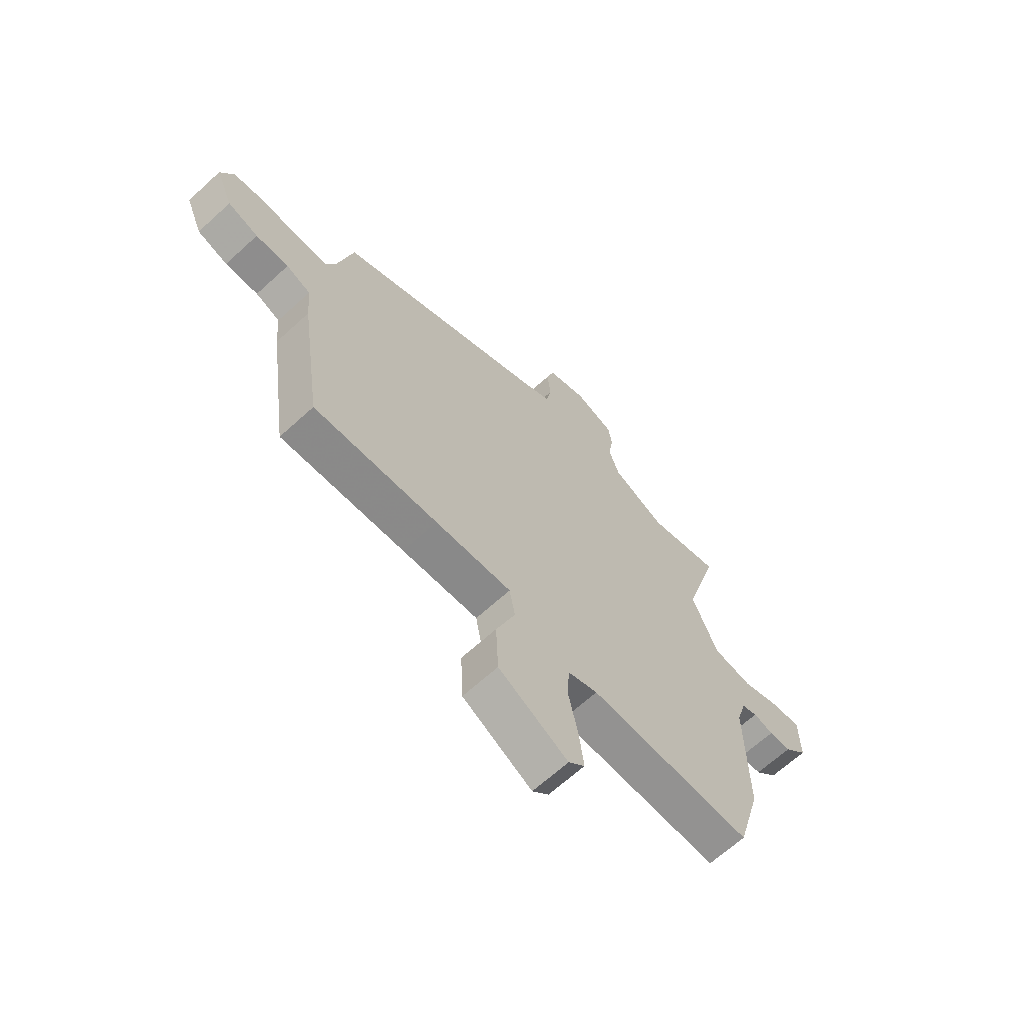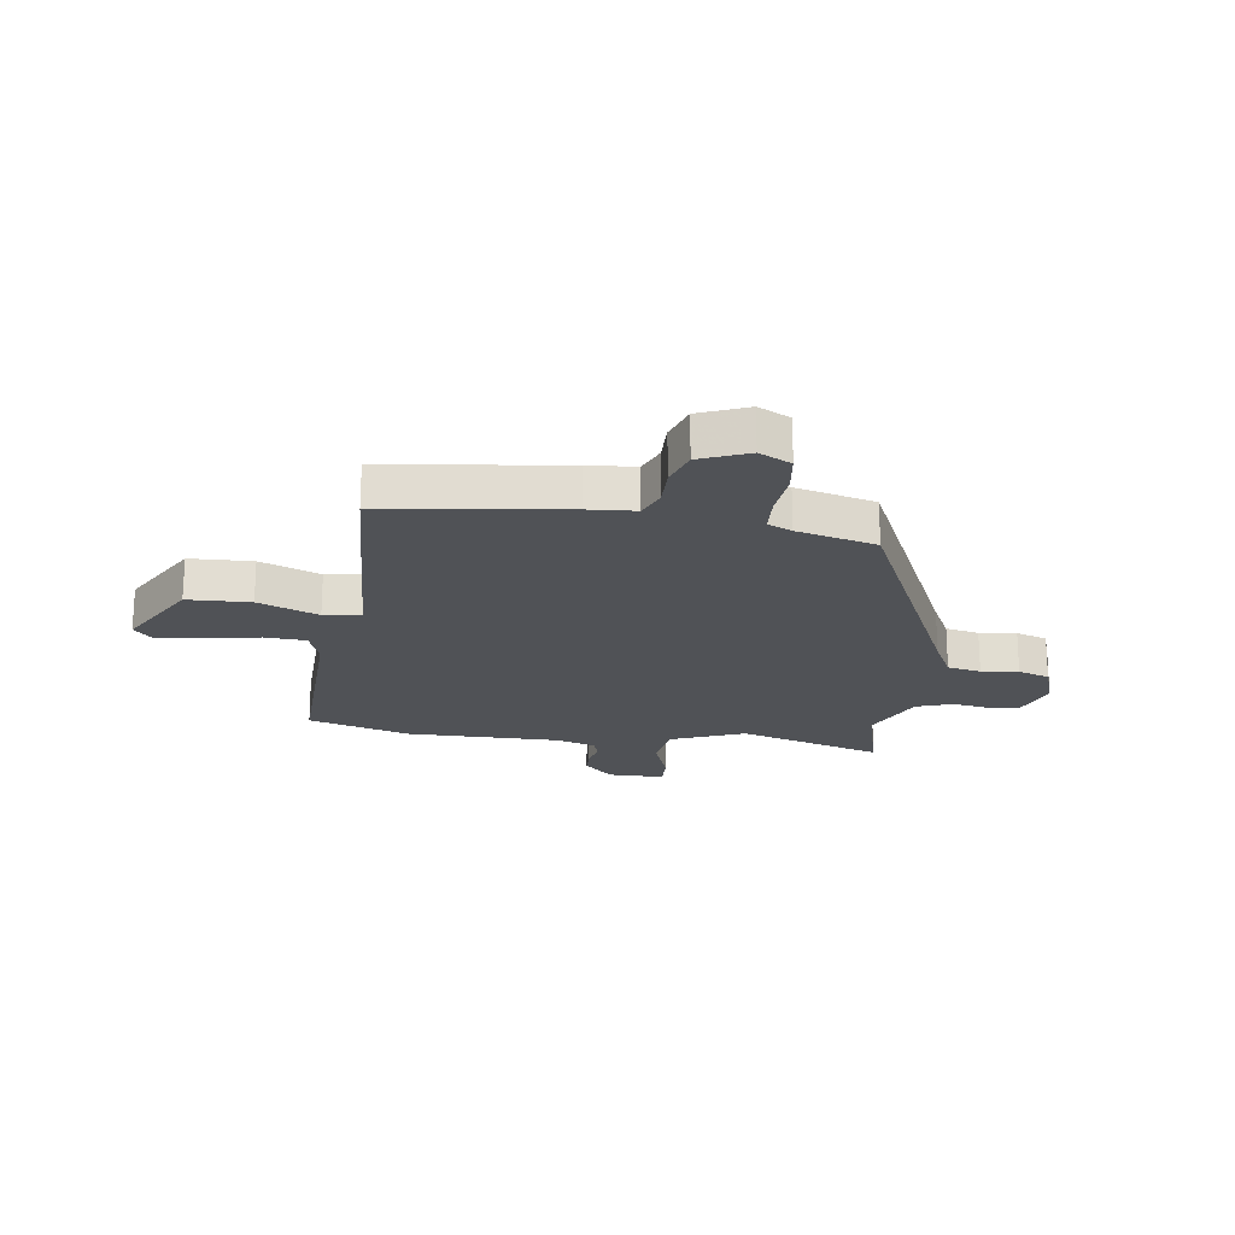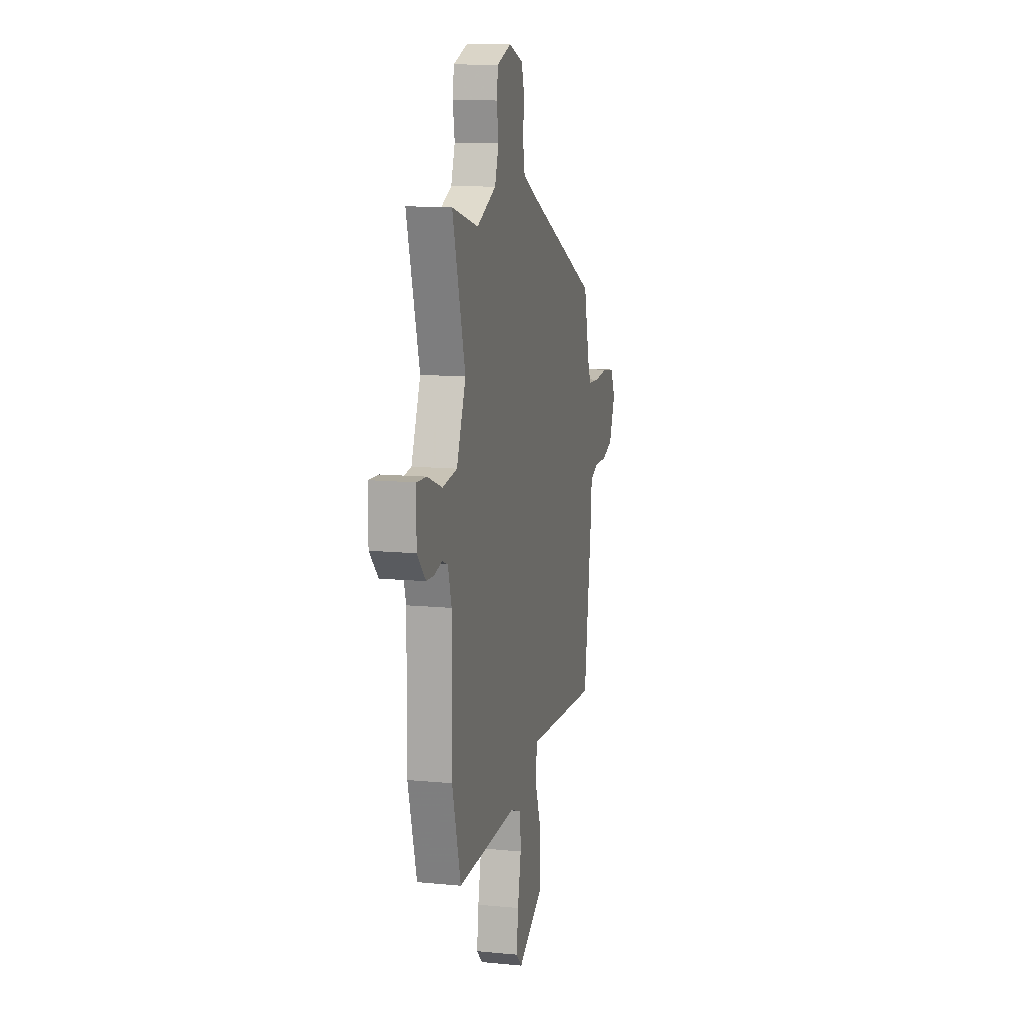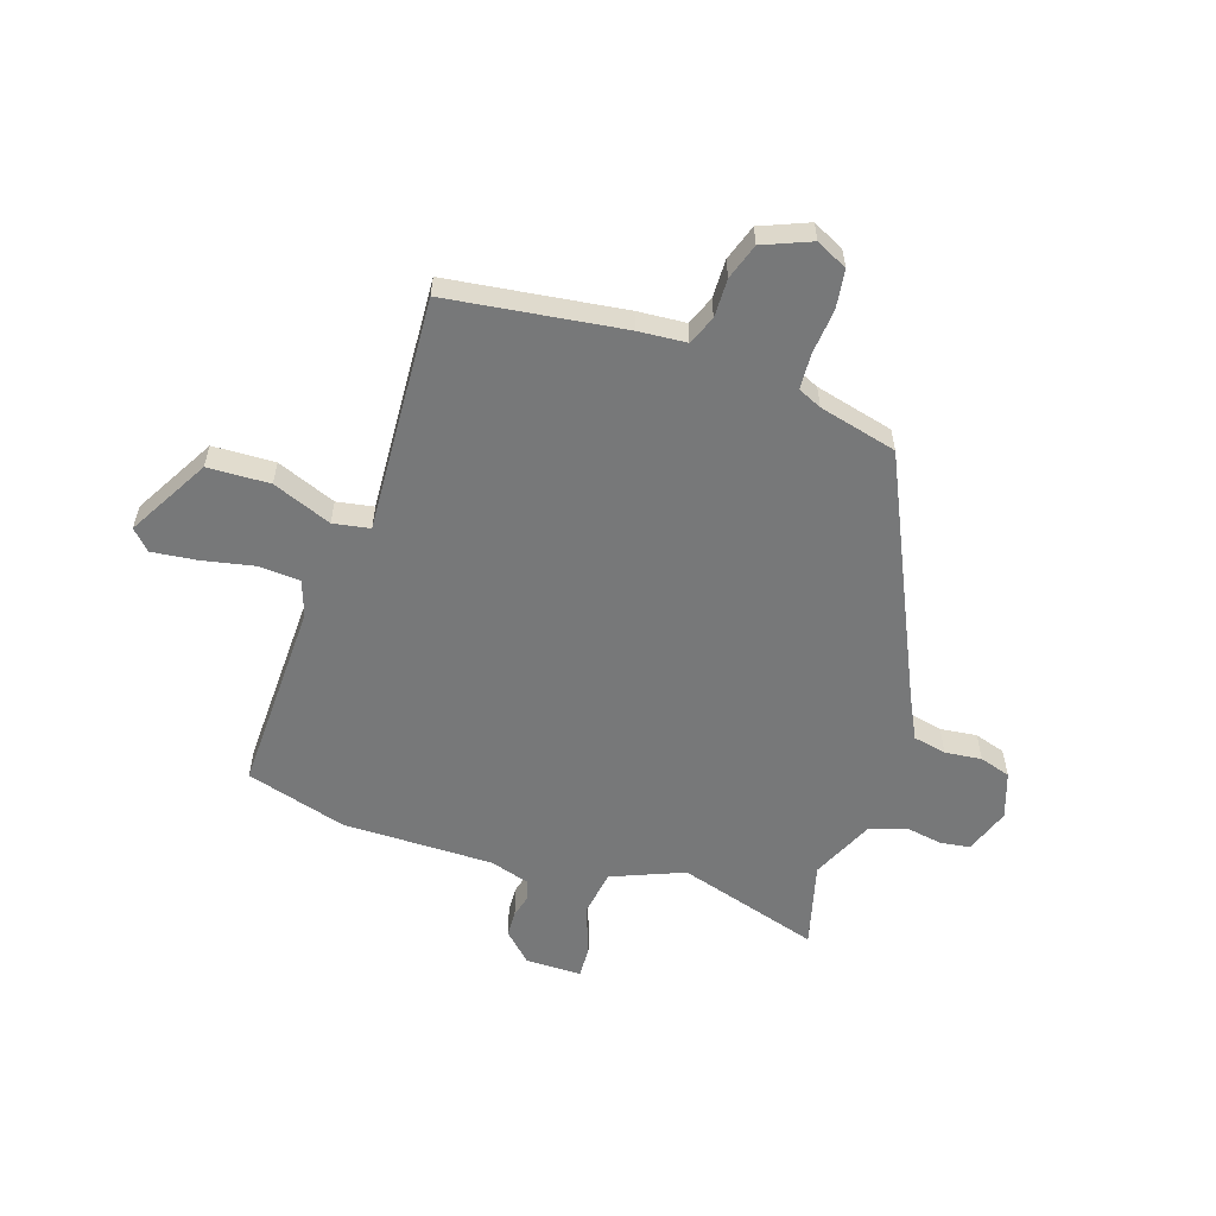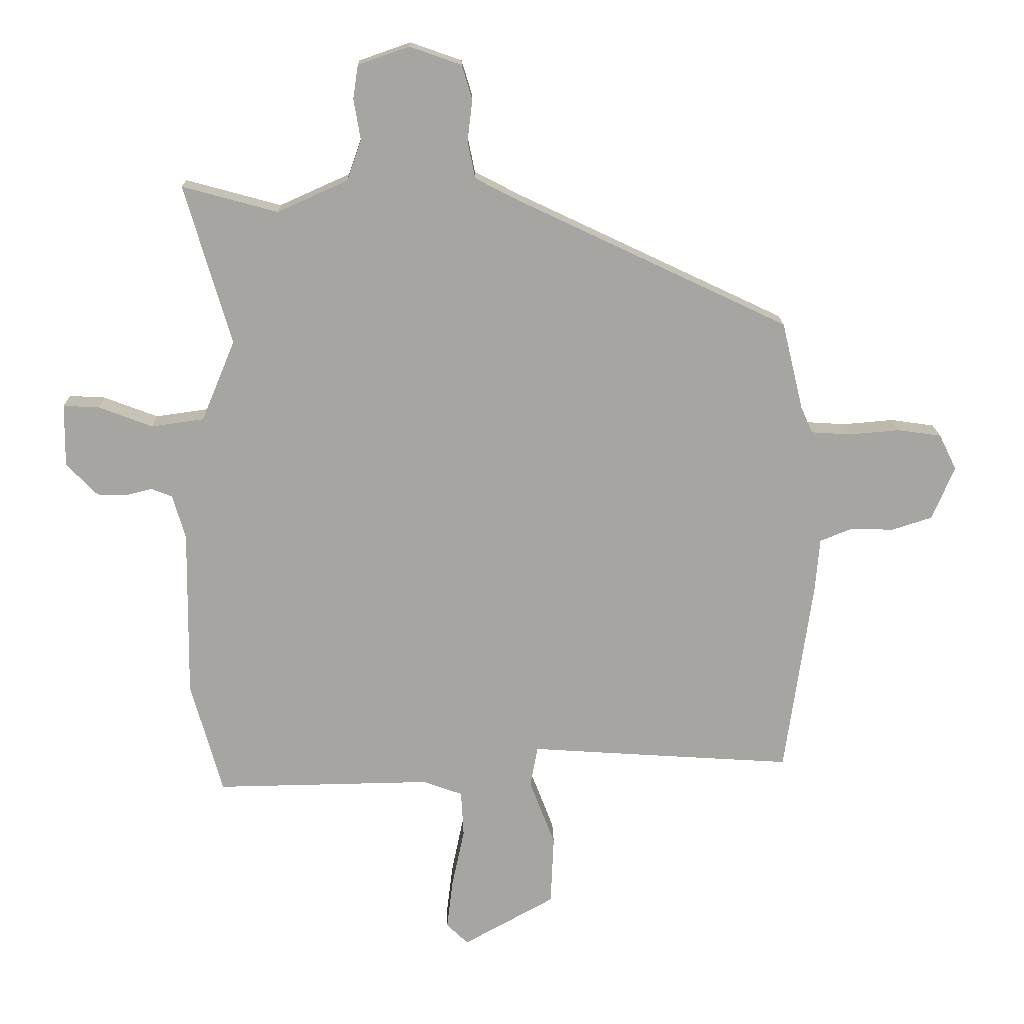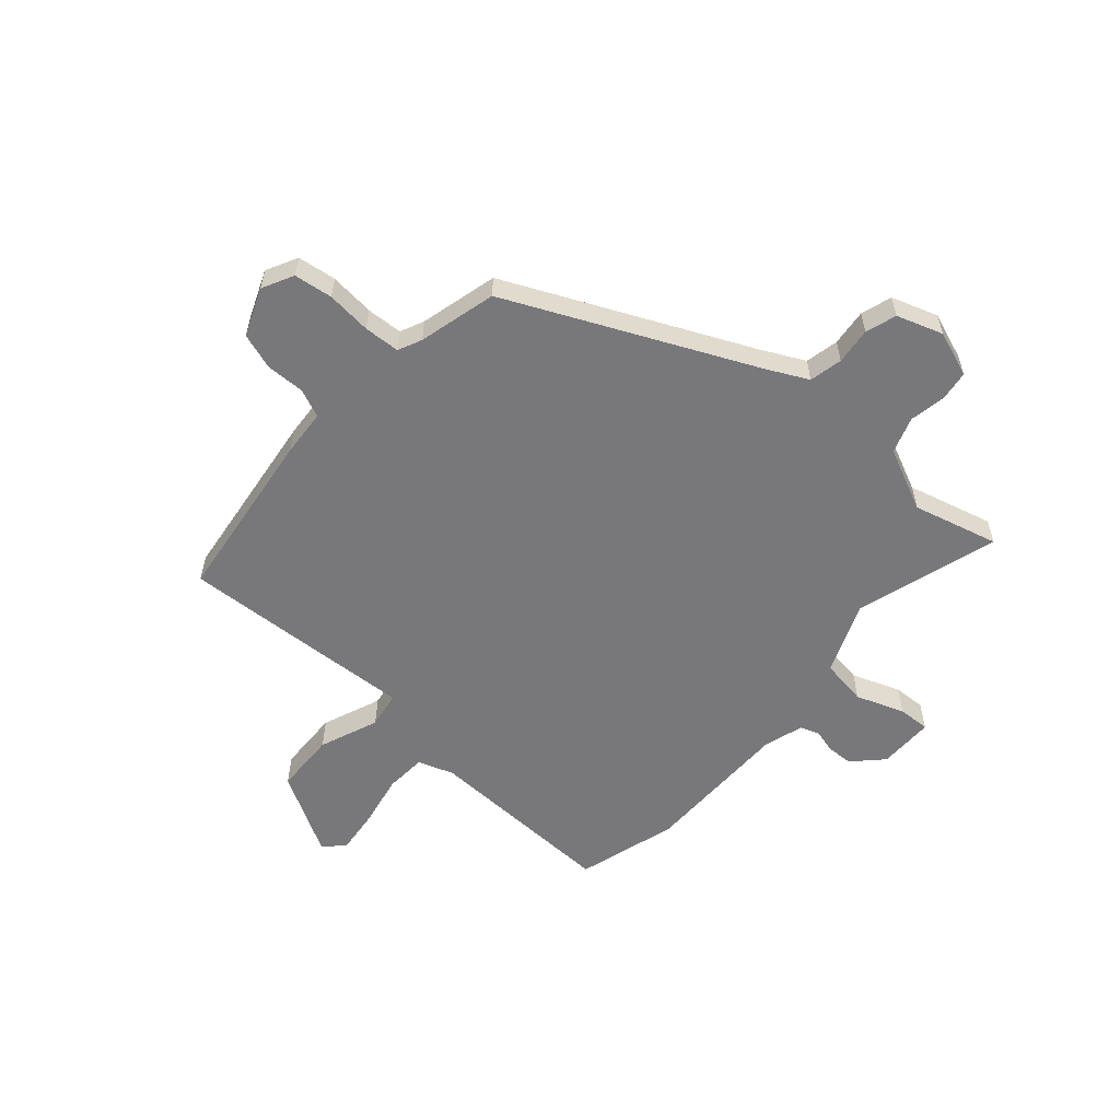
<metadata>
{"format":"obj","ext":"obj","renderer":"f3d","projection":"perspective","resolution":1024,"background":"white","views":[{"elev":-65.8,"azim":-47.4,"up":"+Z"},{"elev":-20.9,"azim":-98.5,"up":"+Y"},{"elev":12.0,"azim":103.0,"up":"+Z"},{"elev":-57.4,"azim":-108.7,"up":"+Y"},{"elev":16.2,"azim":178.8,"up":"+Z"},{"elev":-57.6,"azim":-41.9,"up":"+Y"}]}
</metadata>
<code>
v -0.454 0.07 0.304
v -0.019 0.07 0.51
v 0.055 0.07 0.548
v 0.067 0.07 0.608
v 0.059 0.07 0.674
v 0.076 0.07 0.73
v 0.159 0.07 0.759
v 0.242 0.07 0.73
v 0.25 0.07 0.676
v 0.239 0.07 0.61
v 0.262 0.07 0.545
v 0.376 0.07 0.494
v 0.53 0.07 0.536
v 0.455 0.07 0.278
v 0.509 0.07 0.148
v 0.594 0.07 0.136
v 0.681 0.07 0.169
v 0.739 0.07 0.172
v 0.74 0.07 0.071
v 0.69 0.07 0.019
v 0.643 0.07 0.017
v 0.6 0.07 0.028
v 0.566 0.07 0.015
v 0.545 0.07 -0.056
v 0.548 0.07 -0.328
v 0.497 0.07 -0.51
v 0.148 0.07 -0.504
v 0.084 0.07 -0.527
v 0.08 0.07 -0.601
v 0.1 0.07 -0.696
v 0.11 0.07 -0.777
v 0.075 0.07 -0.811
v -0.073 0.07 -0.729
v -0.078 0.07 -0.617
v -0.037 0.07 -0.51
v -0.049 0.07 -0.444
v -0.212 0.07 -0.455
v -0.476 0.07 -0.472
v -0.521 0.07 -0.155
v -0.528 0.07 -0.07
v -0.58 0.07 -0.049
v -0.65 0.07 -0.051
v -0.715 0.07 -0.03
v -0.751 0.07 0.056
v -0.723 0.07 0.113
v -0.653 0.07 0.123
v -0.572 0.07 0.116
v -0.507 0.07 0.12
v -0.488 0.07 0.163
v -0.454 0 0.304
v -0.019 0 0.51
v 0.055 0 0.548
v 0.067 0 0.608
v 0.059 0 0.674
v 0.076 0 0.73
v 0.159 0 0.759
v 0.242 0 0.73
v 0.25 0 0.676
v 0.239 0 0.61
v 0.262 0 0.545
v 0.376 0 0.494
v 0.53 0 0.536
v 0.455 0 0.278
v 0.509 0 0.148
v 0.594 0 0.136
v 0.681 0 0.169
v 0.739 0 0.172
v 0.74 0 0.071
v 0.69 0 0.019
v 0.643 0 0.017
v 0.6 0 0.028
v 0.566 0 0.015
v 0.545 0 -0.056
v 0.548 0 -0.328
v 0.497 0 -0.51
v 0.148 0 -0.504
v 0.084 0 -0.527
v 0.08 0 -0.601
v 0.1 0 -0.696
v 0.11 0 -0.777
v 0.075 0 -0.811
v -0.073 0 -0.729
v -0.078 0 -0.617
v -0.037 0 -0.51
v -0.049 0 -0.444
v -0.212 0 -0.455
v -0.476 0 -0.472
v -0.521 0 -0.155
v -0.528 0 -0.07
v -0.58 0 -0.049
v -0.65 0 -0.051
v -0.715 0 -0.03
v -0.751 0 0.056
v -0.723 0 0.113
v -0.653 0 0.123
v -0.572 0 0.116
v -0.507 0 0.12
v -0.488 0 0.163
f 45 46 47
f 44 45 47
f 43 44 47
f 42 43 47
f 41 42 47
f 40 41 47 48
f 40 48 49
f 39 40 49
f 38 39 49
f 37 38 49
f 36 37 49
f 33 34 35
f 32 33 35
f 31 32 35
f 30 31 35
f 29 30 35
f 28 29 35 36
f 49 1 2
f 36 49 2
f 28 36 2
f 27 28 2
f 27 2 3
f 26 27 3
f 25 26 3
f 24 25 3
f 20 21 22
f 19 20 22
f 18 19 22
f 17 18 22
f 16 17 22
f 15 16 22 23
f 12 13 14
f 11 12 14
f 11 14 15
f 8 9 10
f 7 8 10
f 6 7 10
f 5 6 10
f 4 5 10
f 4 10 11
f 15 23 24
f 11 15 24
f 4 11 24
f 3 4 24
f 96 95 94
f 96 94 93
f 96 93 92
f 96 92 91
f 96 91 90
f 97 96 90 89
f 98 97 89
f 98 89 88
f 98 88 87
f 98 87 86
f 98 86 85
f 84 83 82
f 84 82 81
f 84 81 80
f 84 80 79
f 84 79 78
f 85 84 78 77
f 51 50 98
f 51 98 85
f 51 85 77
f 51 77 76
f 52 51 76
f 52 76 75
f 52 75 74
f 52 74 73
f 71 70 69
f 71 69 68
f 71 68 67
f 71 67 66
f 71 66 65
f 72 71 65 64
f 63 62 61
f 63 61 60
f 64 63 60
f 59 58 57
f 59 57 56
f 59 56 55
f 59 55 54
f 59 54 53
f 60 59 53
f 73 72 64
f 73 64 60
f 73 60 53
f 73 53 52
f 1 50 51 2
f 2 51 52 3
f 3 52 53 4
f 4 53 54 5
f 5 54 55 6
f 6 55 56 7
f 7 56 57 8
f 8 57 58 9
f 9 58 59 10
f 10 59 60 11
f 11 60 61 12
f 12 61 62 13
f 13 62 63 14
f 14 63 64 15
f 15 64 65 16
f 16 65 66 17
f 17 66 67 18
f 18 67 68 19
f 19 68 69 20
f 20 69 70 21
f 21 70 71 22
f 22 71 72 23
f 23 72 73 24
f 24 73 74 25
f 25 74 75 26
f 26 75 76 27
f 27 76 77 28
f 28 77 78 29
f 29 78 79 30
f 30 79 80 31
f 31 80 81 32
f 32 81 82 33
f 33 82 83 34
f 34 83 84 35
f 35 84 85 36
f 36 85 86 37
f 37 86 87 38
f 38 87 88 39
f 39 88 89 40
f 40 89 90 41
f 41 90 91 42
f 42 91 92 43
f 43 92 93 44
f 44 93 94 45
f 45 94 95 46
f 46 95 96 47
f 47 96 97 48
f 48 97 98 49
f 49 98 50 1

</code>
